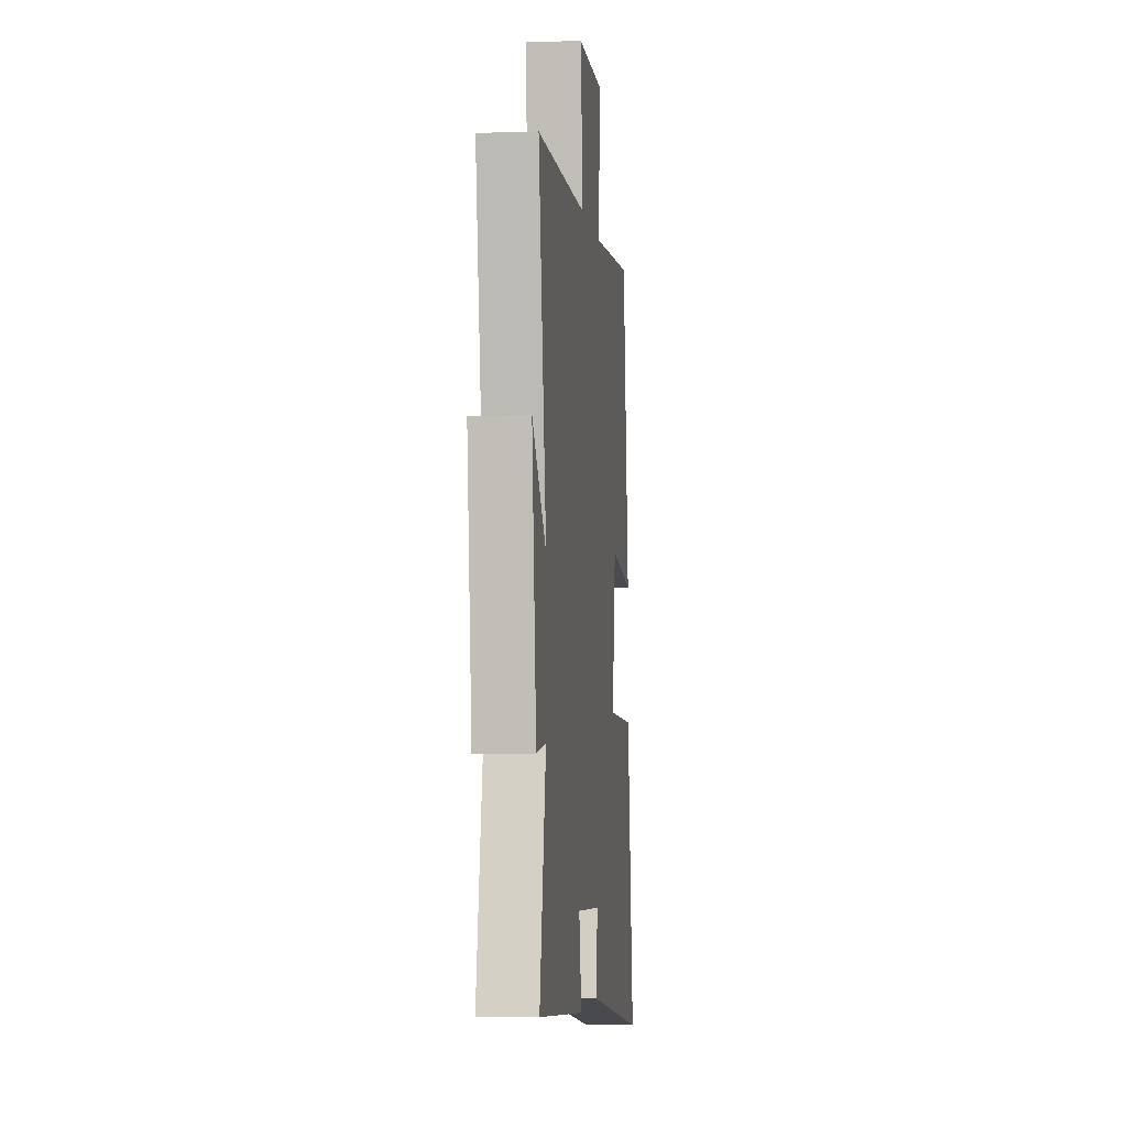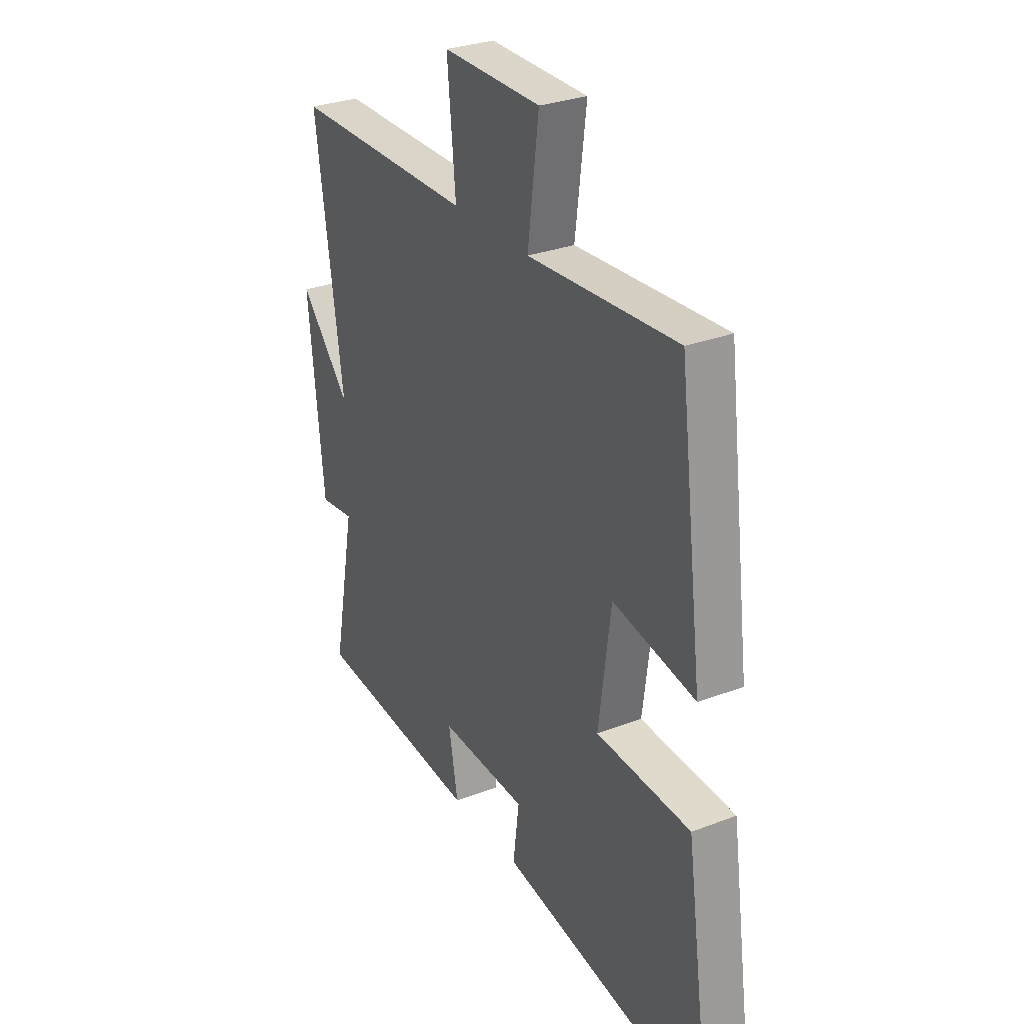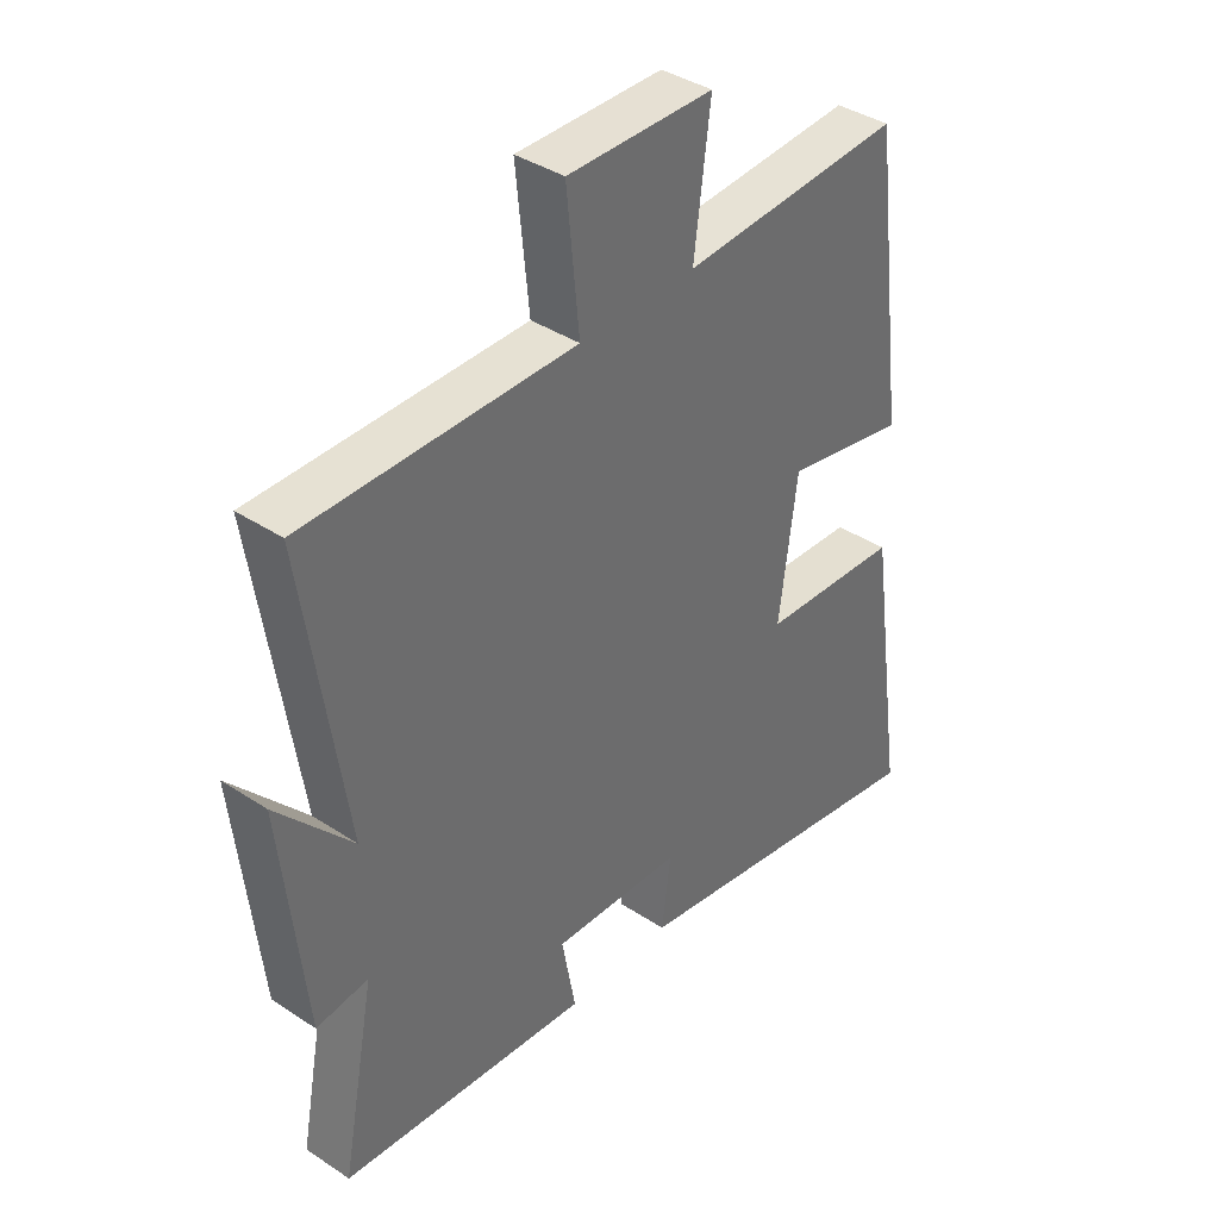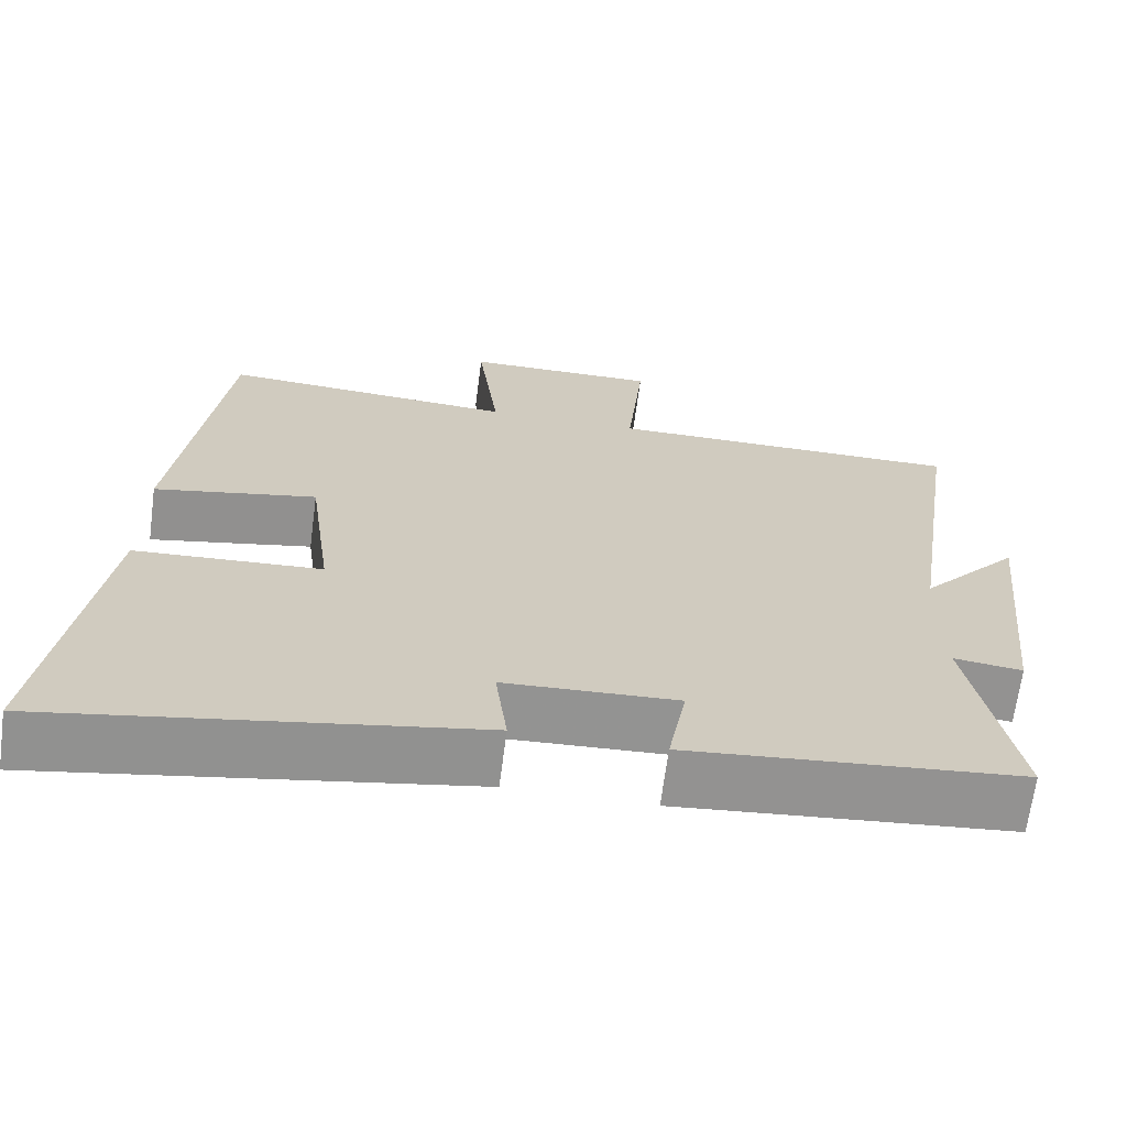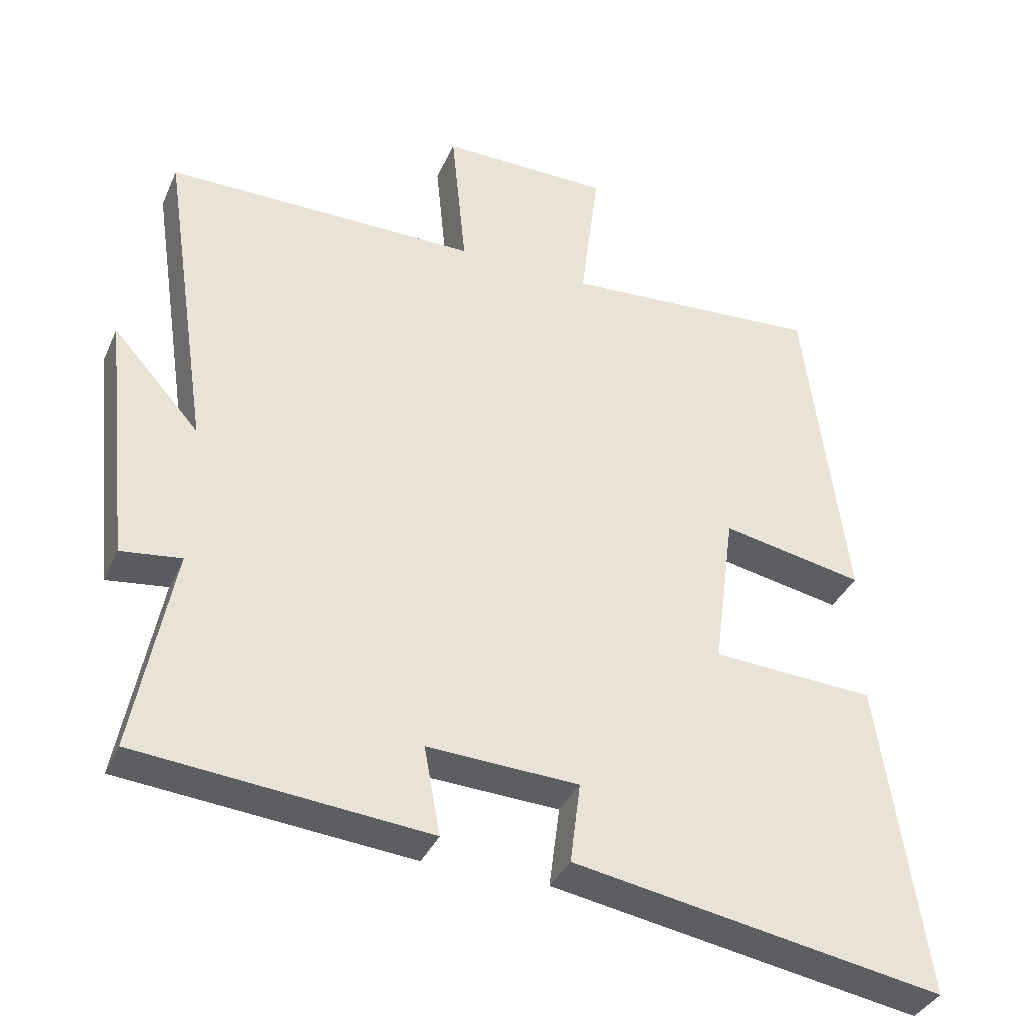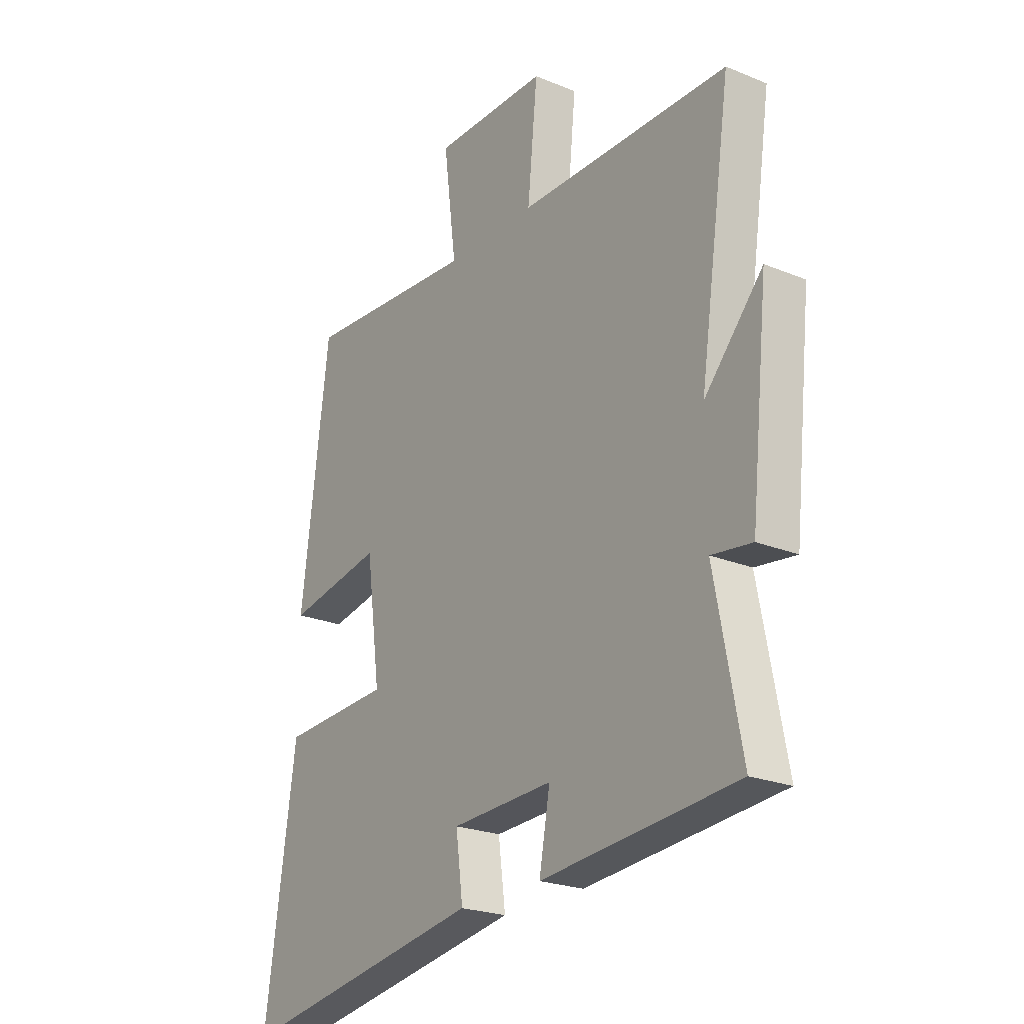
<metadata>
{"format":"obj","ext":"obj","renderer":"f3d","projection":"perspective","resolution":1024,"background":"white","views":[{"elev":-3.7,"azim":96.6,"up":"+Z"},{"elev":29.4,"azim":-119.5,"up":"+Z"},{"elev":38.7,"azim":129.7,"up":"+Z"},{"elev":-66.8,"azim":-7.5,"up":"+Z"},{"elev":-36.6,"azim":158.1,"up":"+Z"},{"elev":-22.9,"azim":55.0,"up":"+Z"}]}
</metadata>
<code>
v 0.556 0.07 -0.462
v 0.141 0.07 -0.5
v 0.164 0.07 -0.374
v -0.052 0.07 -0.384
v -0.037 0.07 -0.5
v -0.565 0.07 -0.591
v -0.5 0.07 -0.141
v -0.267 0.07 -0.128
v -0.297 0.07 0.098
v -0.5 0.07 0.059
v -0.441 0.07 0.524
v -0.073 0.07 0.5
v -0.1 0.07 0.711
v 0.142 0.07 0.713
v 0.121 0.07 0.5
v 0.568 0.07 0.5
v 0.5 0.07 0.042
v 0.624 0.07 0.181
v 0.586 0.07 -0.179
v 0.5 0.07 -0.168
v 0.556 0 -0.462
v 0.141 0 -0.5
v 0.164 0 -0.374
v -0.052 0 -0.384
v -0.037 0 -0.5
v -0.565 0 -0.591
v -0.5 0 -0.141
v -0.267 0 -0.128
v -0.297 0 0.098
v -0.5 0 0.059
v -0.441 0 0.524
v -0.073 0 0.5
v -0.1 0 0.711
v 0.142 0 0.713
v 0.121 0 0.5
v 0.568 0 0.5
v 0.5 0 0.042
v 0.624 0 0.181
v 0.586 0 -0.179
v 0.5 0 -0.168
f 17 18 19 20
f 15 16 17
f 15 17 20
f 12 13 14 15
f 12 15 20 1
f 9 10 11 12
f 8 9 12 1
f 6 7 8
f 5 6 8
f 4 5 8
f 3 4 8
f 1 2 3
f 1 3 8
f 40 39 38 37
f 37 36 35
f 40 37 35
f 35 34 33 32
f 21 40 35 32
f 32 31 30 29
f 21 32 29 28
f 28 27 26
f 28 26 25
f 28 25 24
f 28 24 23
f 23 22 21
f 28 23 21
f 1 21 22 2
f 2 22 23 3
f 3 23 24 4
f 4 24 25 5
f 5 25 26 6
f 6 26 27 7
f 7 27 28 8
f 8 28 29 9
f 9 29 30 10
f 10 30 31 11
f 11 31 32 12
f 12 32 33 13
f 13 33 34 14
f 14 34 35 15
f 15 35 36 16
f 16 36 37 17
f 17 37 38 18
f 18 38 39 19
f 19 39 40 20
f 20 40 21 1

</code>
